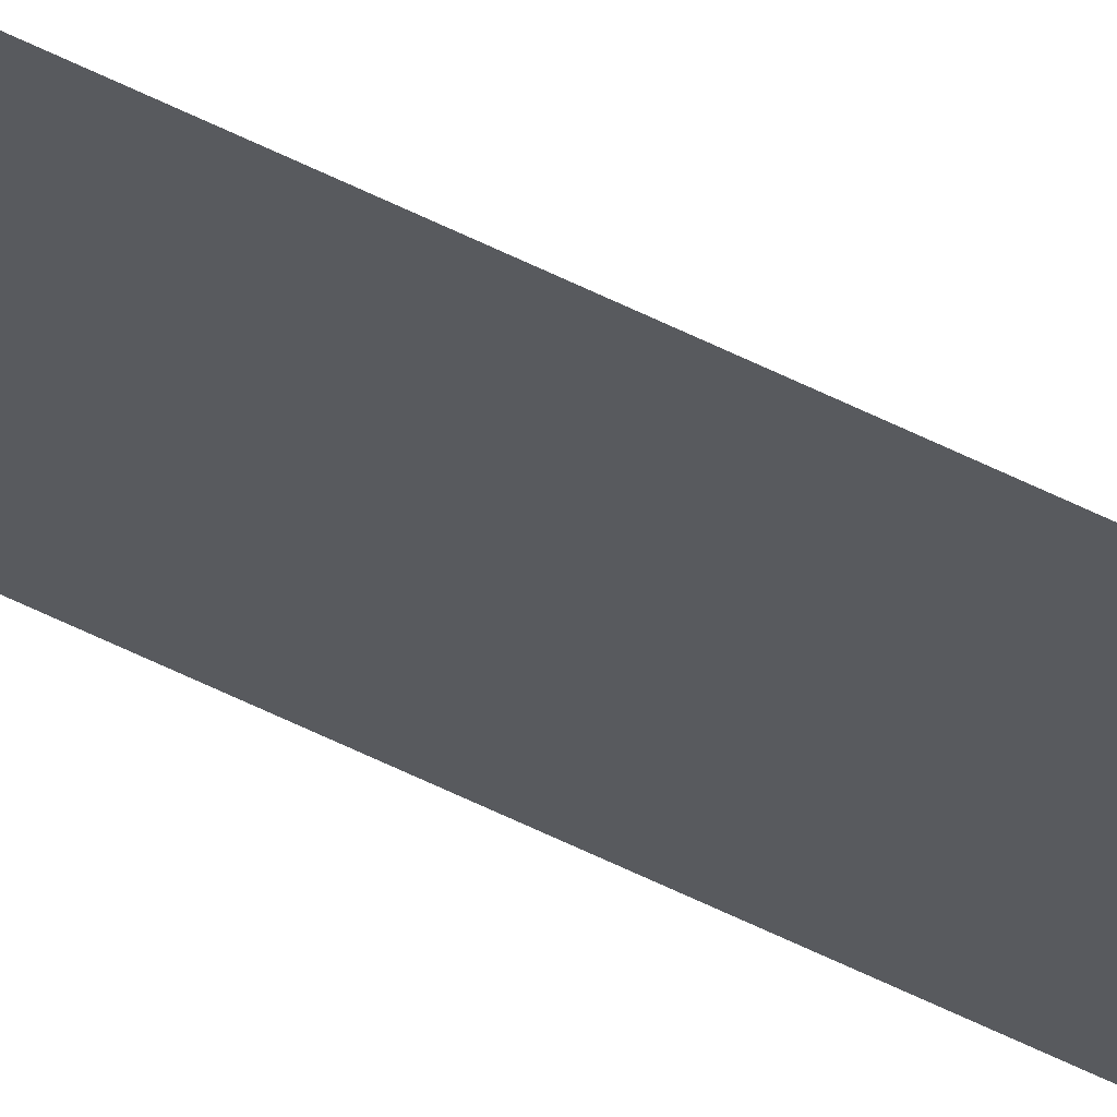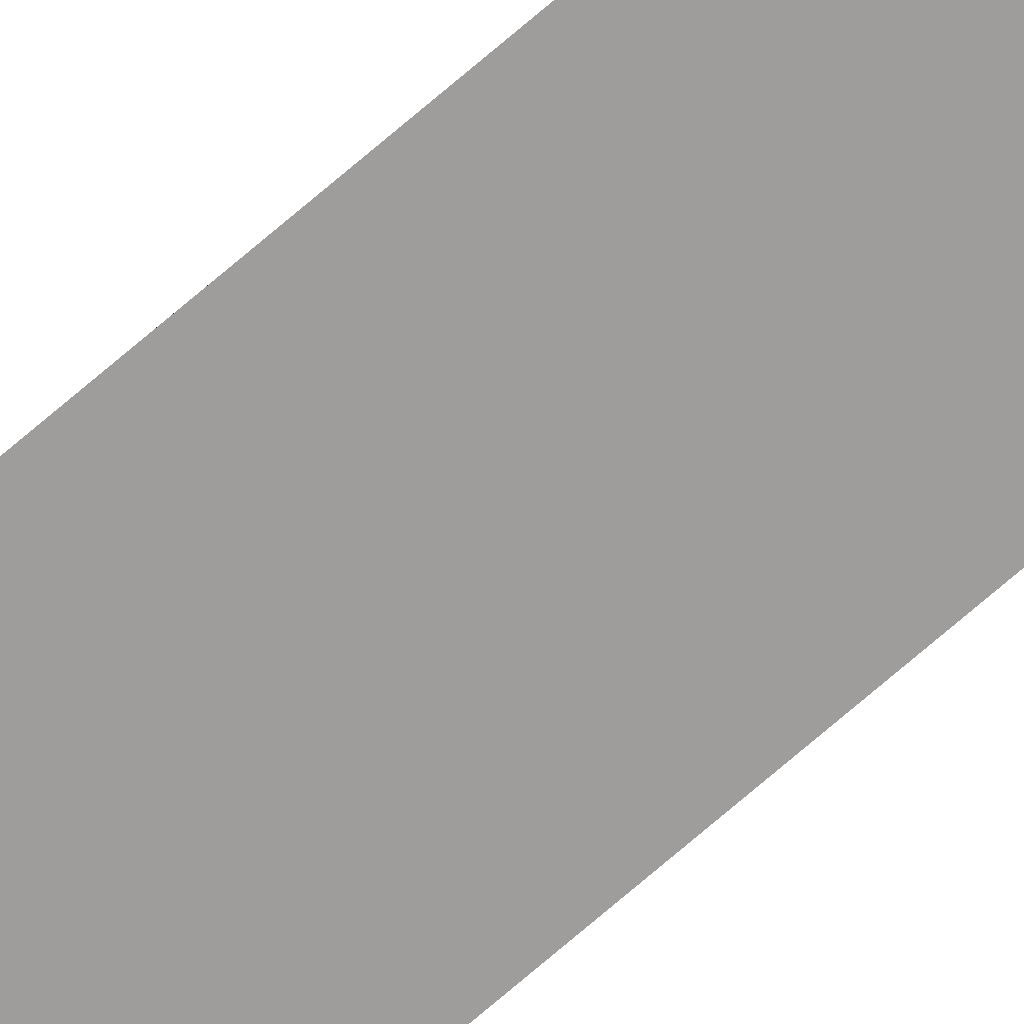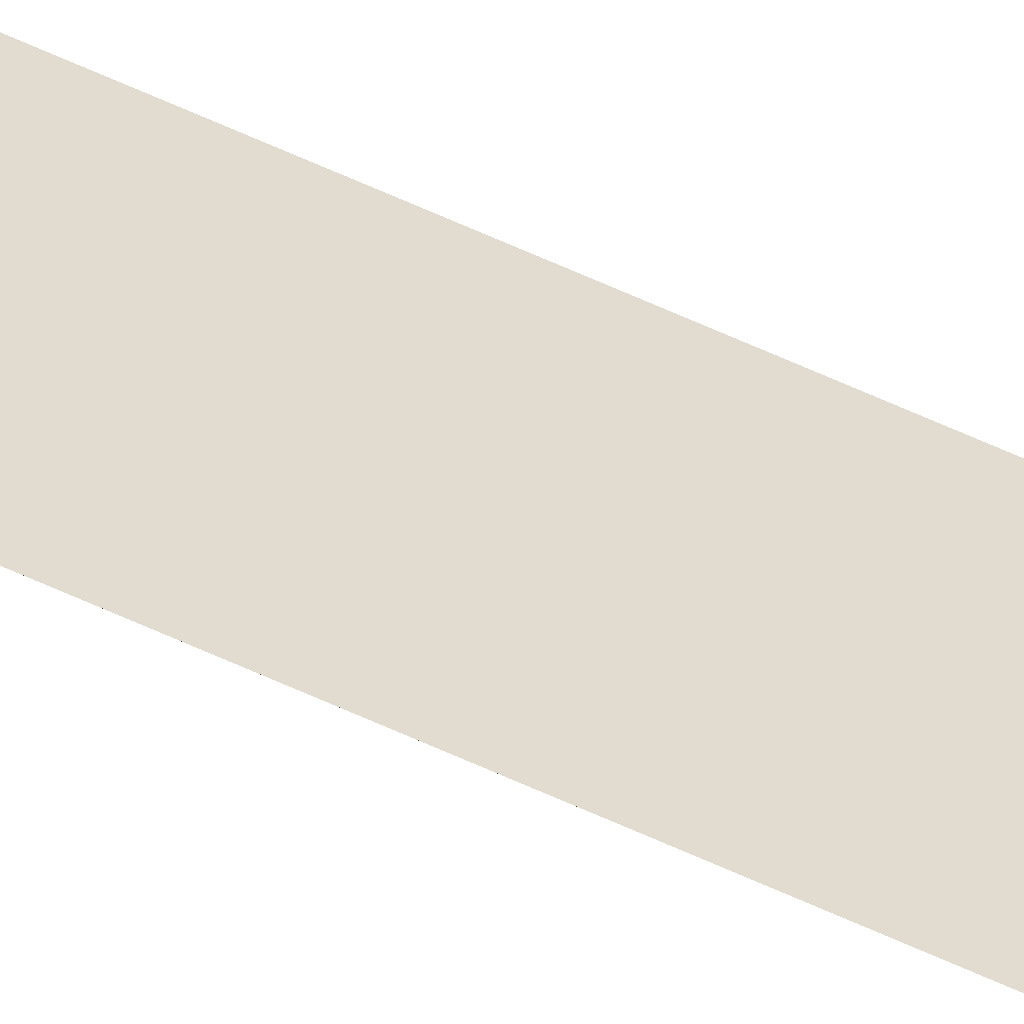
<metadata>
{"format":"obj","ext":"obj","renderer":"f3d","projection":"perspective","resolution":1024,"background":"white","views":[{"elev":-31.0,"azim":-130.5,"up":"+Y"},{"elev":-70.6,"azim":131.1,"up":"+Y"},{"elev":34.3,"azim":126.5,"up":"+Y"}]}
</metadata>
<code>
o wall_obb.042_Mesh.047
v -90.92 4.508 -90.71
v -90.92 4.508 -167.2
v -90.92 4.508 -99.21
v -90.92 4.508 -107.7
v -90.92 4.508 -116.2
v -90.92 4.508 -124.7
v -90.92 4.508 -133.2
v -90.92 4.508 -141.7
v -90.92 4.508 -150.2
v -90.92 4.508 -158.7
v -91.42 4.508 -90.71
v -91.42 4.508 -99.21
v -91.42 4.508 -107.7
v -91.42 4.508 -116.2
v -91.42 4.508 -124.7
v -91.42 4.508 -133.2
v -91.42 4.508 -141.7
v -91.42 4.508 -150.2
v -91.42 4.508 -158.7
v -91.42 4.508 -167.2
f 1 3 4 5 6 7 8 9 10 2 20 19 18 17 16 15 14 13 12 11

</code>
